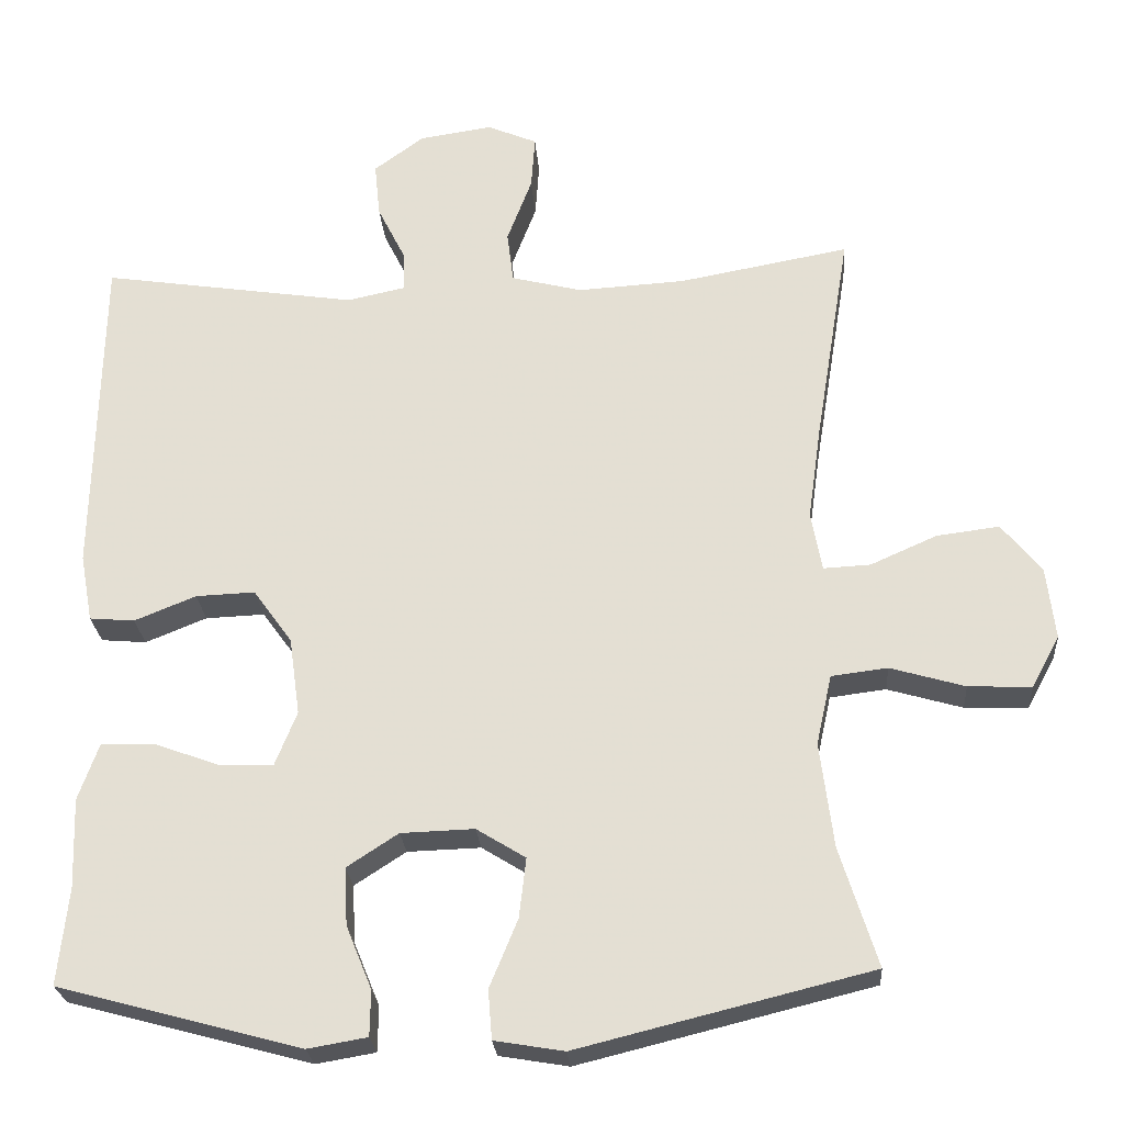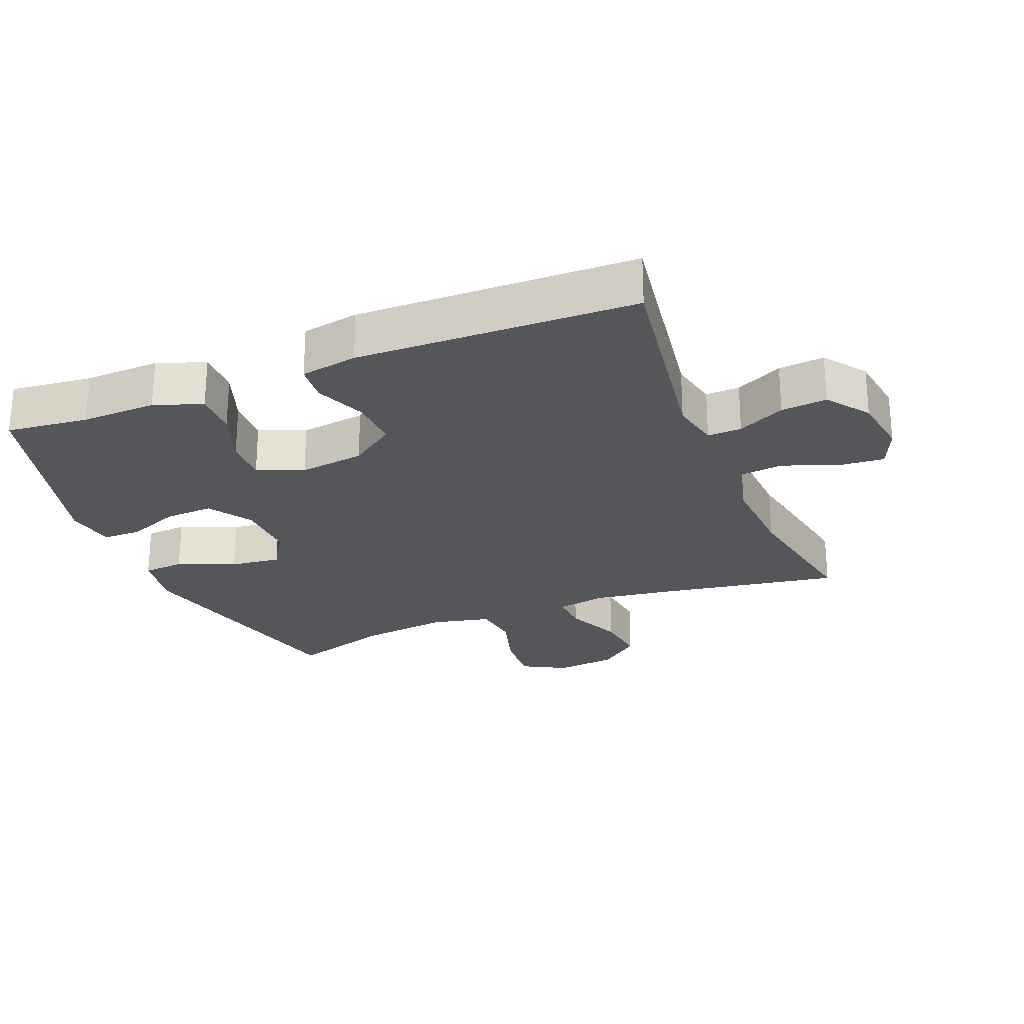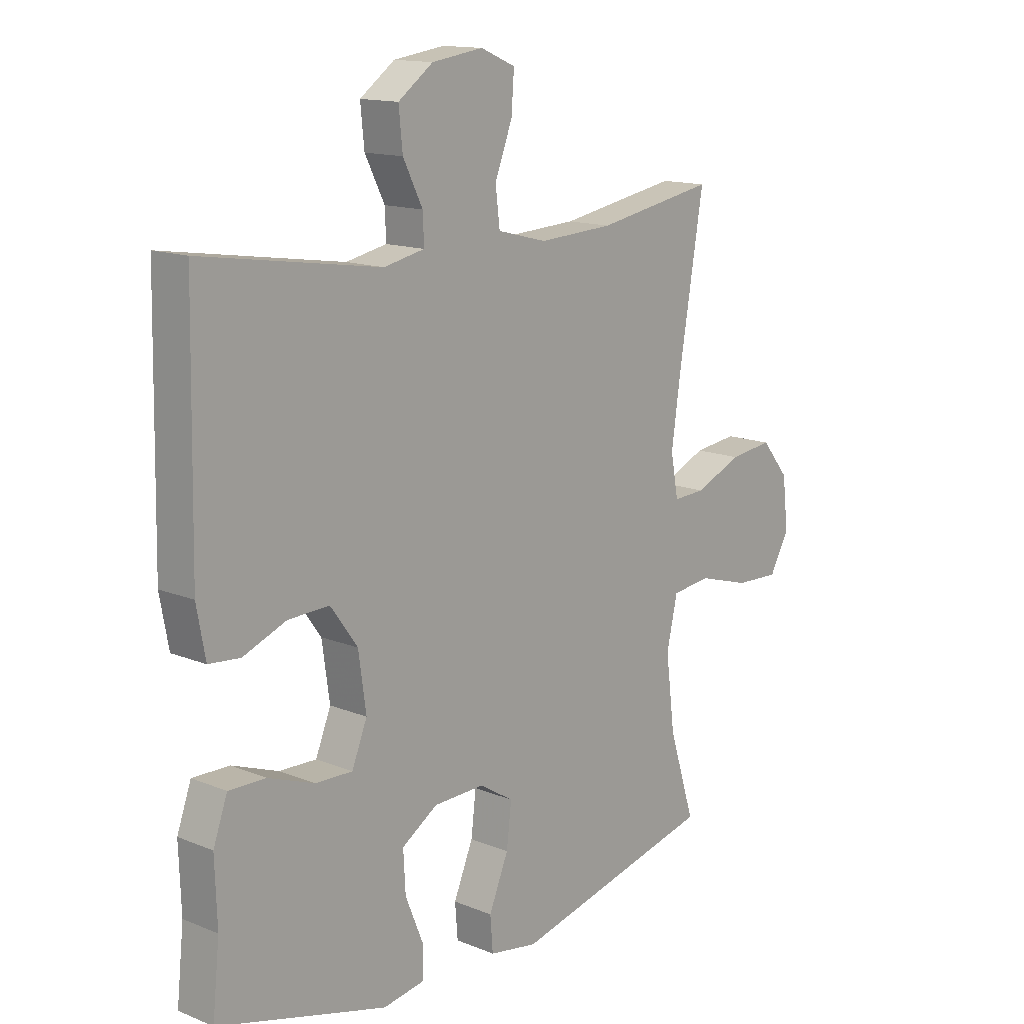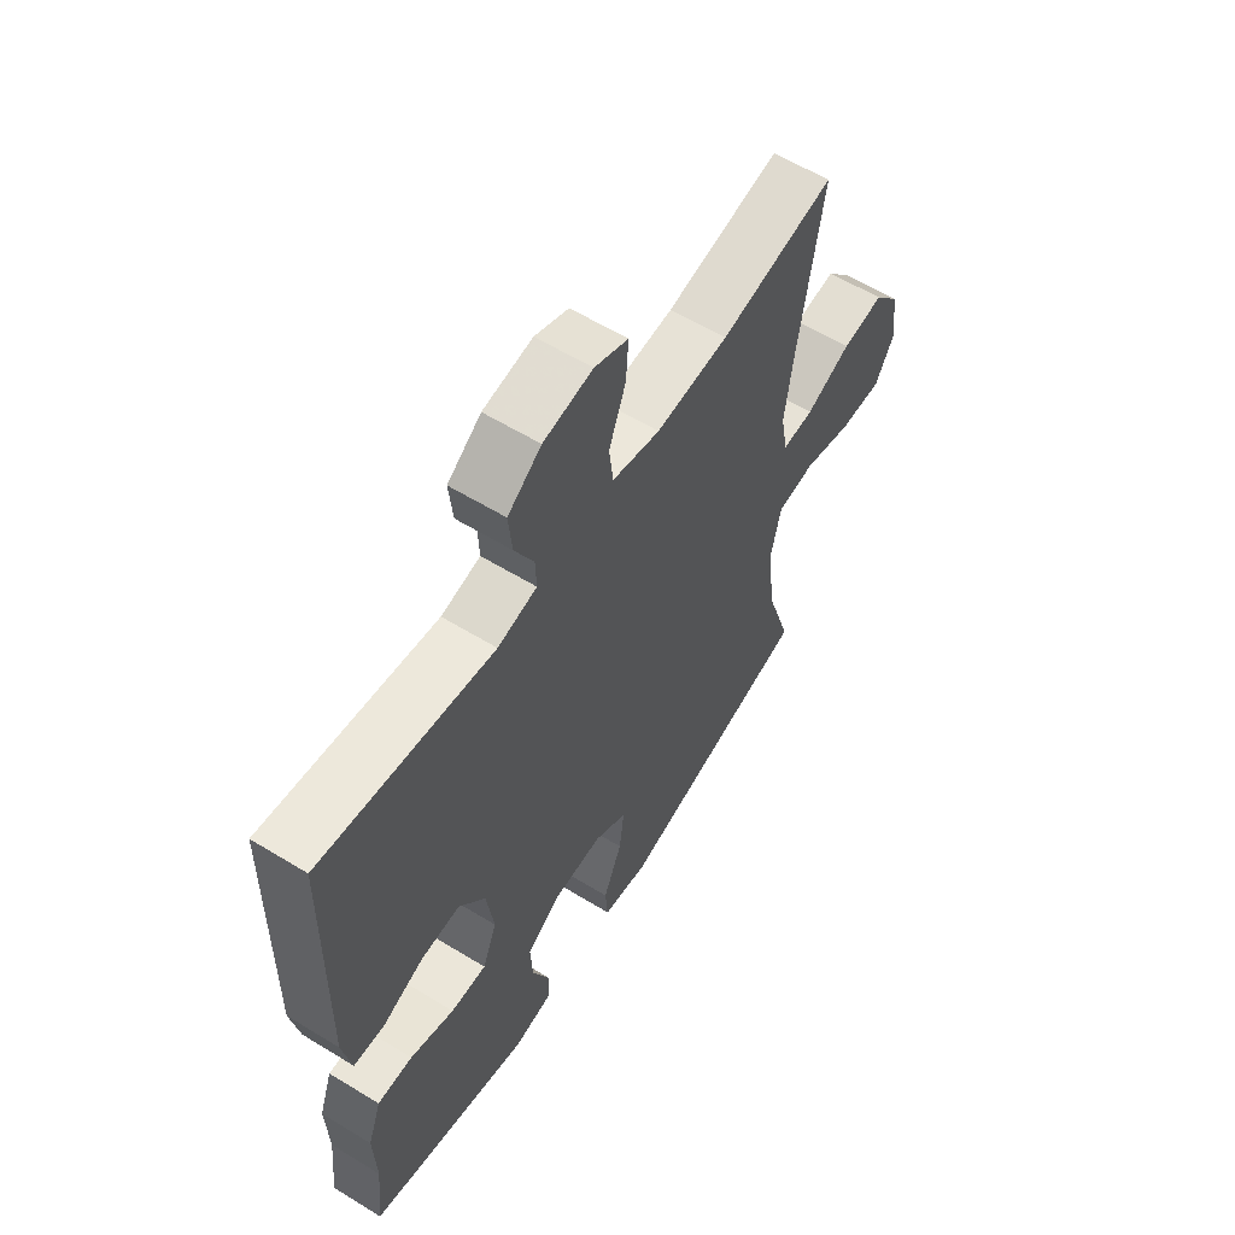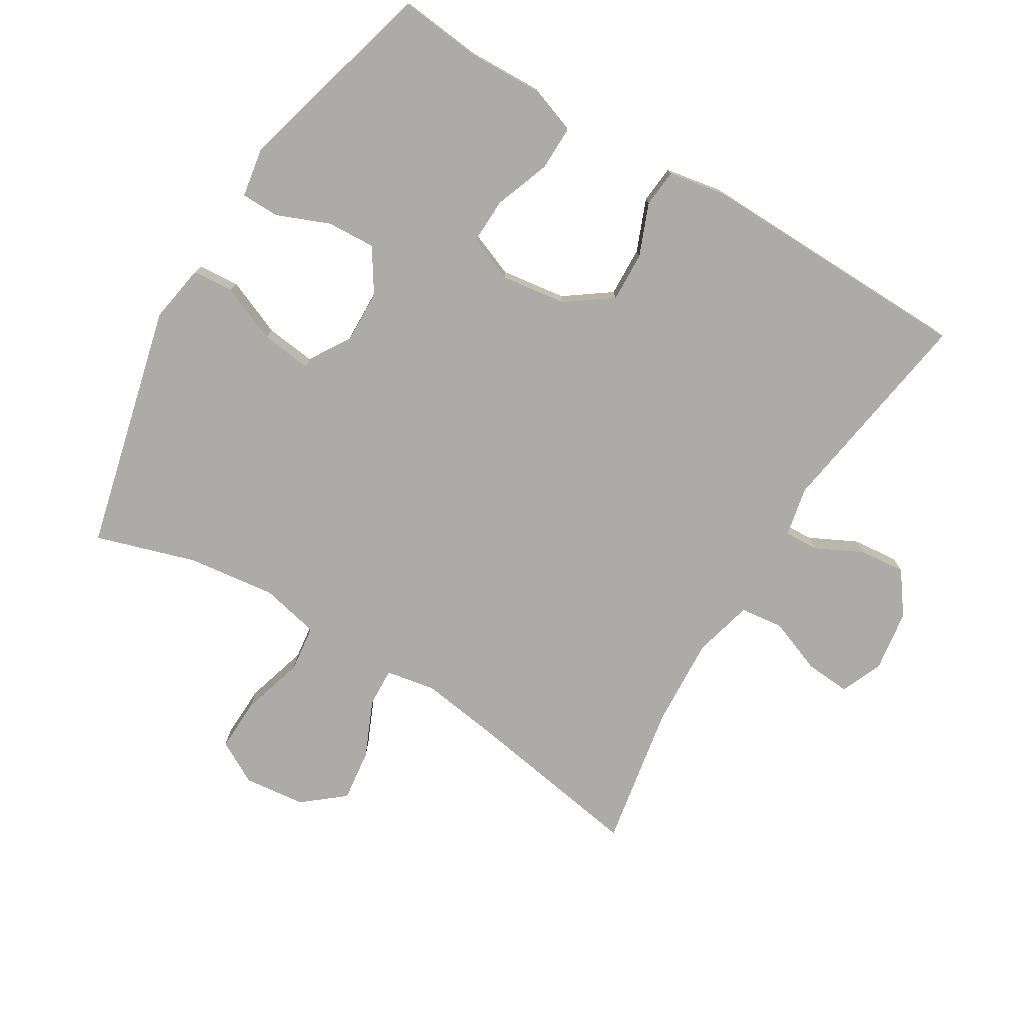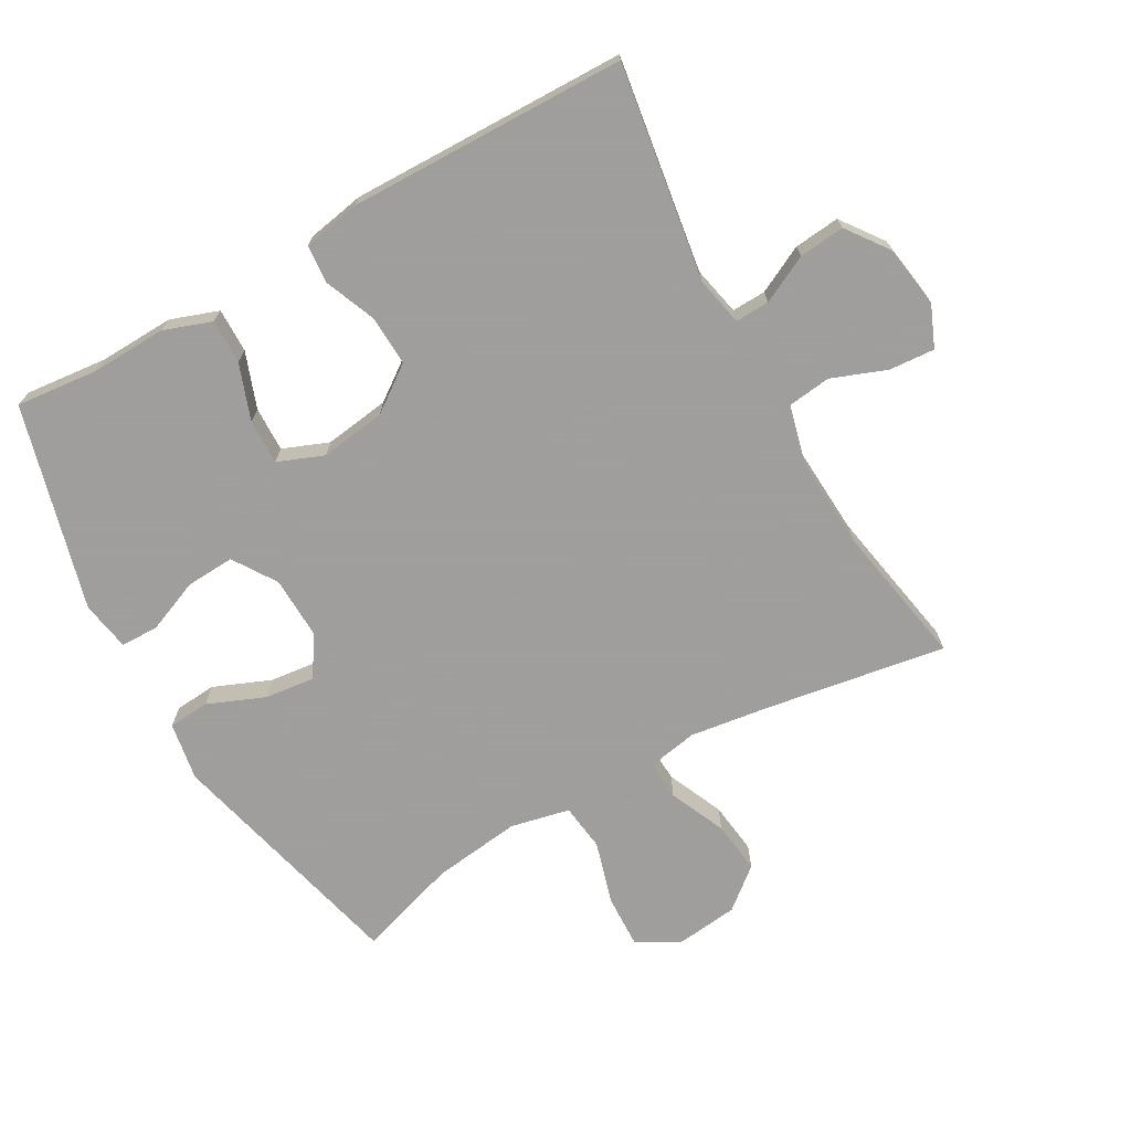
<metadata>
{"format":"obj","ext":"obj","renderer":"f3d","projection":"perspective","resolution":1024,"background":"white","views":[{"elev":-25.3,"azim":4.2,"up":"+Z"},{"elev":-25.1,"azim":-68.2,"up":"+Y"},{"elev":14.1,"azim":-48.1,"up":"+Z"},{"elev":59.7,"azim":-57.9,"up":"+Z"},{"elev":-76.3,"azim":-121.3,"up":"+Y"},{"elev":-71.1,"azim":-60.5,"up":"+Y"}]}
</metadata>
<code>
v 0.5 0.07 0.5
v 0.455 0.07 0.224
v 0.438 0.07 0.103
v 0.452 0.07 0.027
v 0.512 0.07 0.03
v 0.598 0.07 0.068
v 0.678 0.07 0.078
v 0.729 0.07 0.016
v 0.74 0.07 -0.078
v 0.704 0.07 -0.144
v 0.623 0.07 -0.141
v 0.527 0.07 -0.113
v 0.455 0.07 -0.122
v 0.435 0.07 -0.212
v 0.452 0.07 -0.347
v 0.5 0.07 -0.5
v 0.124 0.07 -0.593
v 0.035 0.07 -0.578
v 0.03 0.07 -0.515
v 0.066 0.07 -0.428
v 0.075 0.07 -0.351
v 0.012 0.07 -0.312
v -0.082 0.07 -0.315
v -0.148 0.07 -0.358
v -0.144 0.07 -0.432
v -0.111 0.07 -0.513
v -0.112 0.07 -0.571
v -0.188 0.07 -0.584
v -0.5 0.07 -0.5
v -0.487 0.07 -0.375
v -0.491 0.07 -0.26
v -0.465 0.07 -0.187
v -0.397 0.07 -0.188
v -0.312 0.07 -0.219
v -0.243 0.07 -0.221
v -0.215 0.07 -0.151
v -0.229 0.07 -0.051
v -0.279 0.07 0.018
v -0.355 0.07 0.015
v -0.434 0.07 -0.017
v -0.492 0.07 -0.012
v -0.508 0.07 0.075
v -0.5 0.07 0.5
v -0.171 0.07 0.45
v -0.096 0.07 0.466
v -0.098 0.07 0.518
v -0.134 0.07 0.59
v -0.141 0.07 0.66
v -0.077 0.07 0.707
v 0.017 0.07 0.721
v 0.081 0.07 0.694
v 0.076 0.07 0.625
v 0.044 0.07 0.541
v 0.052 0.07 0.475
v 0.143 0.07 0.452
v 0.281 0.07 0.46
v 0.5 0 0.5
v 0.455 0 0.224
v 0.438 0 0.103
v 0.452 0 0.027
v 0.512 0 0.03
v 0.598 0 0.068
v 0.678 0 0.078
v 0.729 0 0.016
v 0.74 0 -0.078
v 0.704 0 -0.144
v 0.623 0 -0.141
v 0.527 0 -0.113
v 0.455 0 -0.122
v 0.435 0 -0.212
v 0.452 0 -0.347
v 0.5 0 -0.5
v 0.124 0 -0.593
v 0.035 0 -0.578
v 0.03 0 -0.515
v 0.066 0 -0.428
v 0.075 0 -0.351
v 0.012 0 -0.312
v -0.082 0 -0.315
v -0.148 0 -0.358
v -0.144 0 -0.432
v -0.111 0 -0.513
v -0.112 0 -0.571
v -0.188 0 -0.584
v -0.5 0 -0.5
v -0.487 0 -0.375
v -0.491 0 -0.26
v -0.465 0 -0.187
v -0.397 0 -0.188
v -0.312 0 -0.219
v -0.243 0 -0.221
v -0.215 0 -0.151
v -0.229 0 -0.051
v -0.279 0 0.018
v -0.355 0 0.015
v -0.434 0 -0.017
v -0.492 0 -0.012
v -0.508 0 0.075
v -0.5 0 0.5
v -0.171 0 0.45
v -0.096 0 0.466
v -0.098 0 0.518
v -0.134 0 0.59
v -0.141 0 0.66
v -0.077 0 0.707
v 0.017 0 0.721
v 0.081 0 0.694
v 0.076 0 0.625
v 0.044 0 0.541
v 0.052 0 0.475
v 0.143 0 0.452
v 0.281 0 0.46
f 50 51 52 53
f 50 53 54
f 49 50 54
f 46 47 48 49
f 45 46 49 54
f 44 45 54 55
f 42 43 44
f 39 40 41 42
f 38 39 42 44
f 37 38 44 55
f 31 32 33 34
f 30 31 34 35
f 29 30 35
f 28 29 35
f 25 26 27 28
f 24 25 28 35
f 23 24 35 36
f 17 18 19 20
f 15 16 17 20
f 14 15 20 21
f 13 14 21 22
f 9 10 11 12
f 9 12 13
f 8 9 13
f 5 6 7 8
f 4 5 8 13
f 3 4 13 22
f 56 1 2
f 36 37 55 56
f 22 23 36 56
f 2 3 22 56
f 109 108 107 106
f 110 109 106
f 110 106 105
f 105 104 103 102
f 110 105 102 101
f 111 110 101 100
f 100 99 98
f 98 97 96 95
f 100 98 95 94
f 111 100 94 93
f 90 89 88 87
f 91 90 87 86
f 91 86 85
f 91 85 84
f 84 83 82 81
f 91 84 81 80
f 92 91 80 79
f 76 75 74 73
f 76 73 72 71
f 77 76 71 70
f 78 77 70 69
f 68 67 66 65
f 69 68 65
f 69 65 64
f 64 63 62 61
f 69 64 61 60
f 78 69 60 59
f 58 57 112
f 112 111 93 92
f 112 92 79 78
f 112 78 59 58
f 1 57 58 2
f 2 58 59 3
f 3 59 60 4
f 4 60 61 5
f 5 61 62 6
f 6 62 63 7
f 7 63 64 8
f 8 64 65 9
f 9 65 66 10
f 10 66 67 11
f 11 67 68 12
f 12 68 69 13
f 13 69 70 14
f 14 70 71 15
f 15 71 72 16
f 16 72 73 17
f 17 73 74 18
f 18 74 75 19
f 19 75 76 20
f 20 76 77 21
f 21 77 78 22
f 22 78 79 23
f 23 79 80 24
f 24 80 81 25
f 25 81 82 26
f 26 82 83 27
f 27 83 84 28
f 28 84 85 29
f 29 85 86 30
f 30 86 87 31
f 31 87 88 32
f 32 88 89 33
f 33 89 90 34
f 34 90 91 35
f 35 91 92 36
f 36 92 93 37
f 37 93 94 38
f 38 94 95 39
f 39 95 96 40
f 40 96 97 41
f 41 97 98 42
f 42 98 99 43
f 43 99 100 44
f 44 100 101 45
f 45 101 102 46
f 46 102 103 47
f 47 103 104 48
f 48 104 105 49
f 49 105 106 50
f 50 106 107 51
f 51 107 108 52
f 52 108 109 53
f 53 109 110 54
f 54 110 111 55
f 55 111 112 56
f 56 112 57 1

</code>
